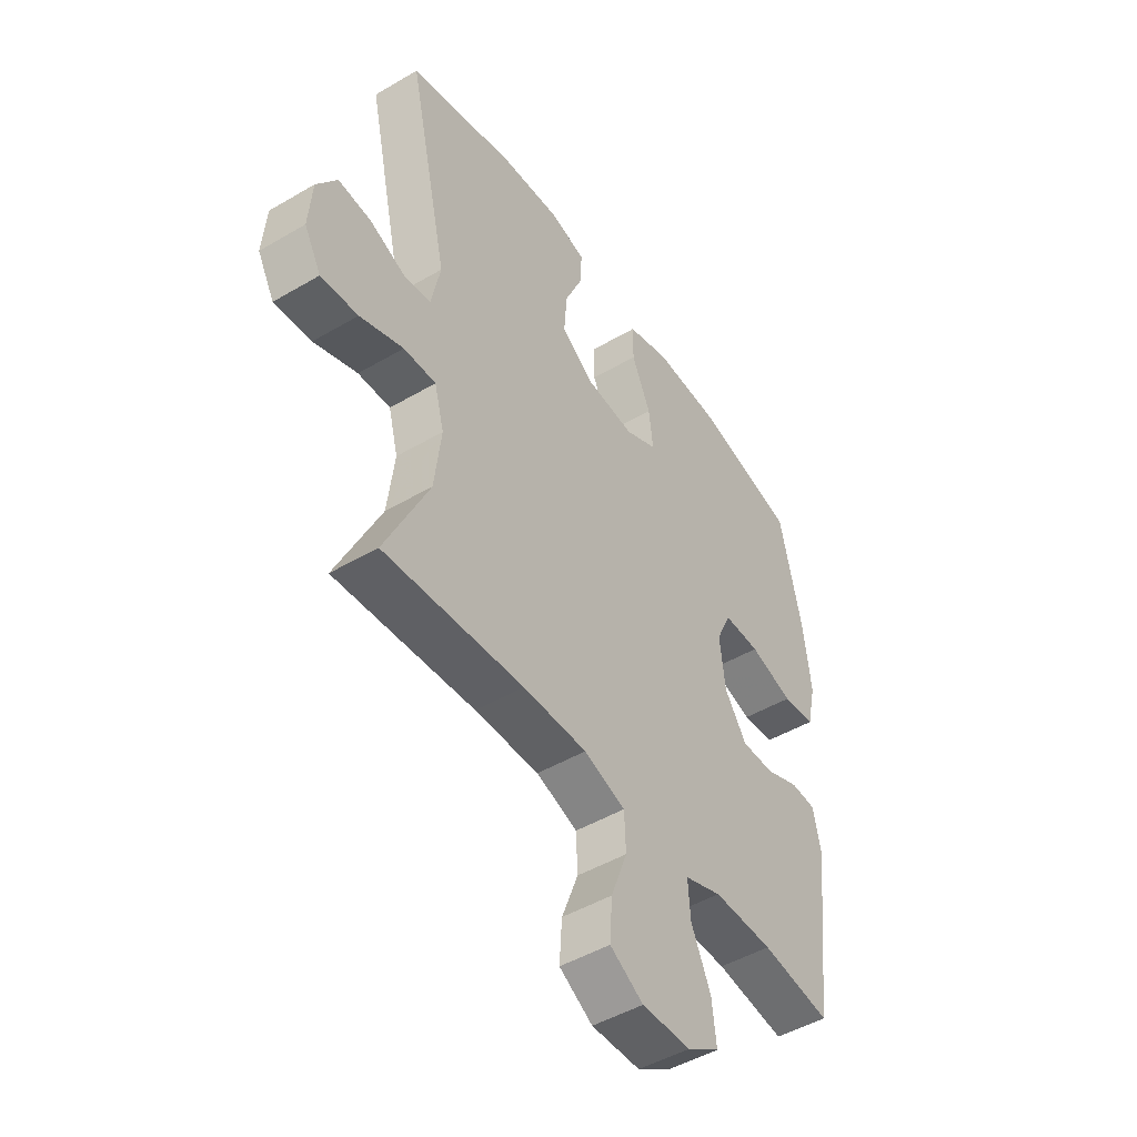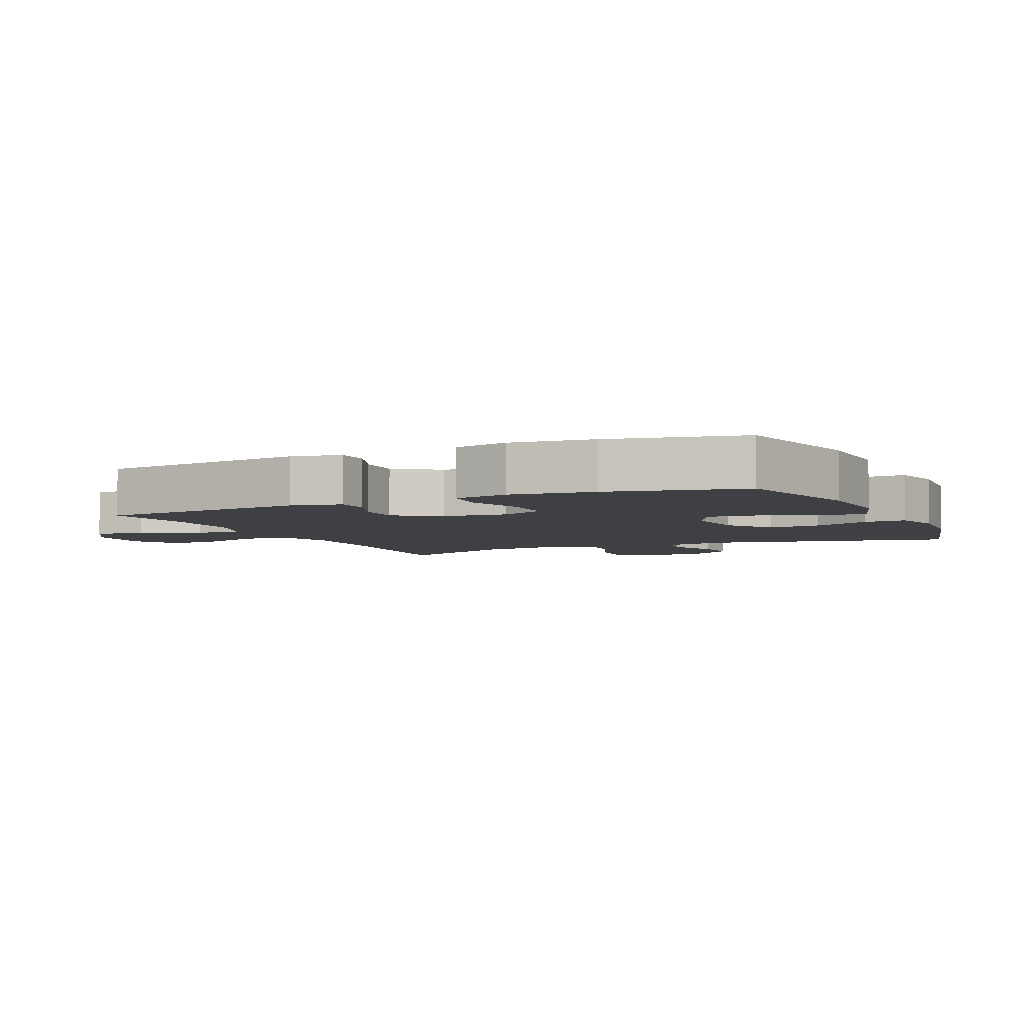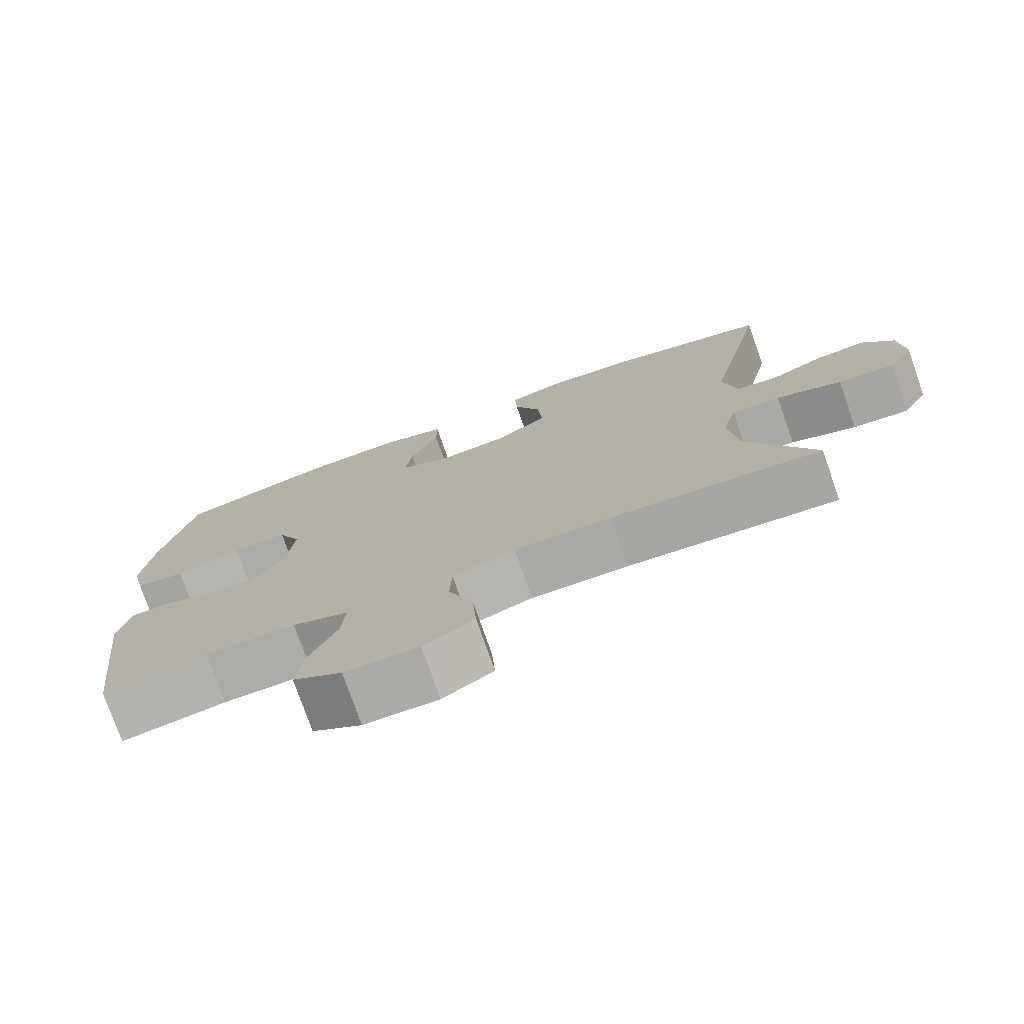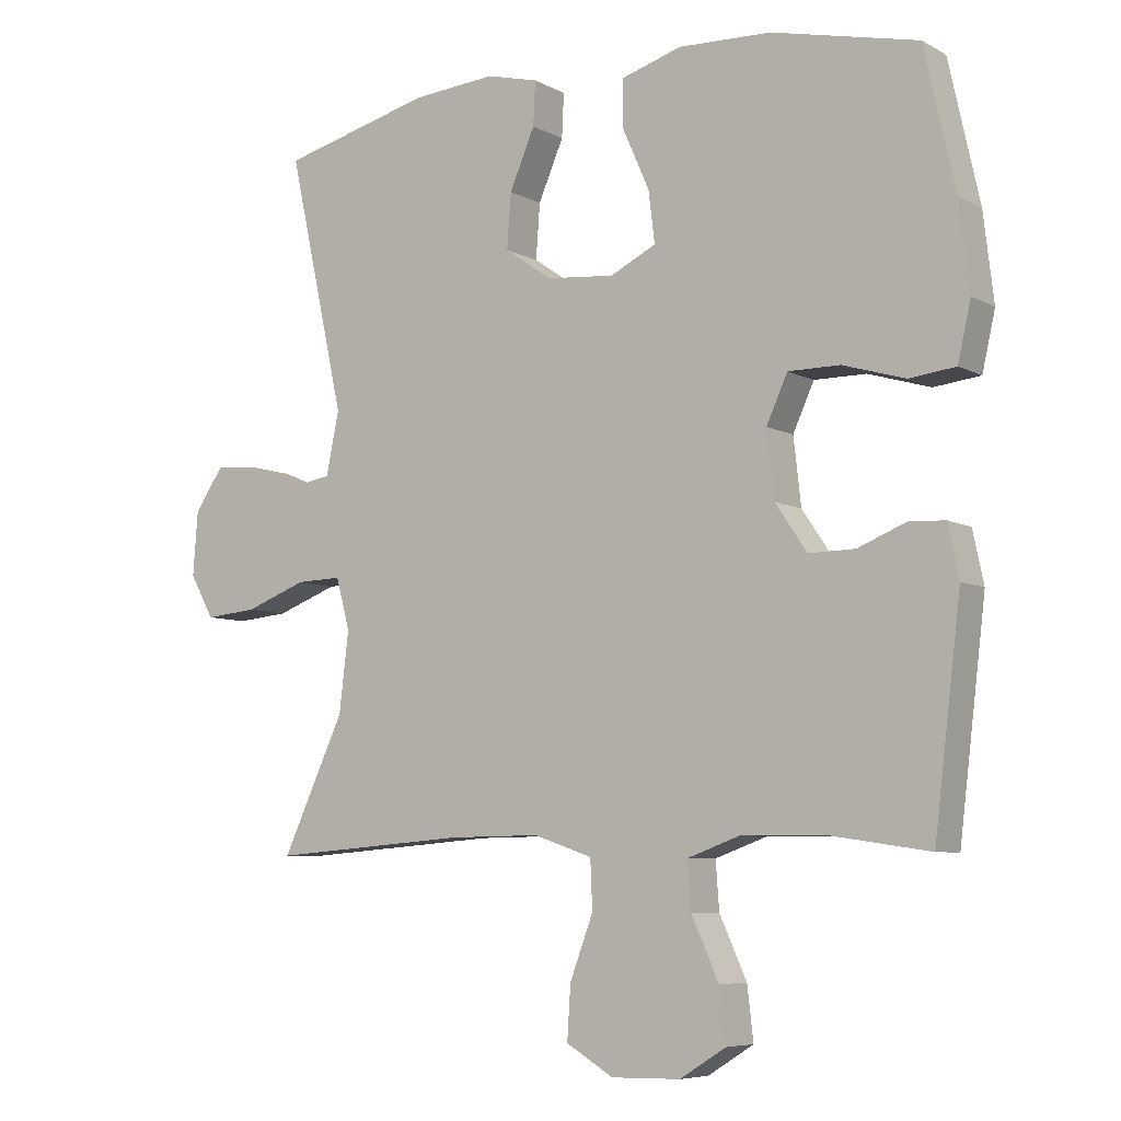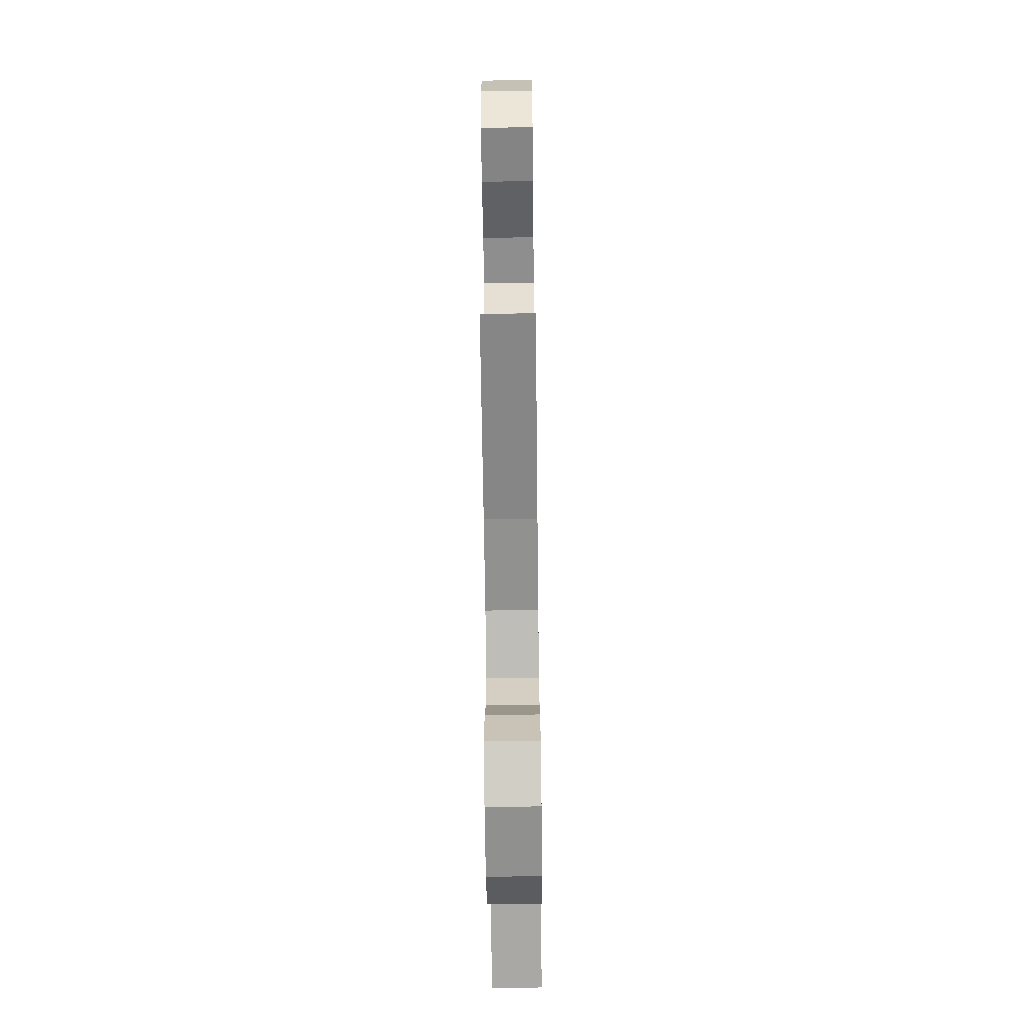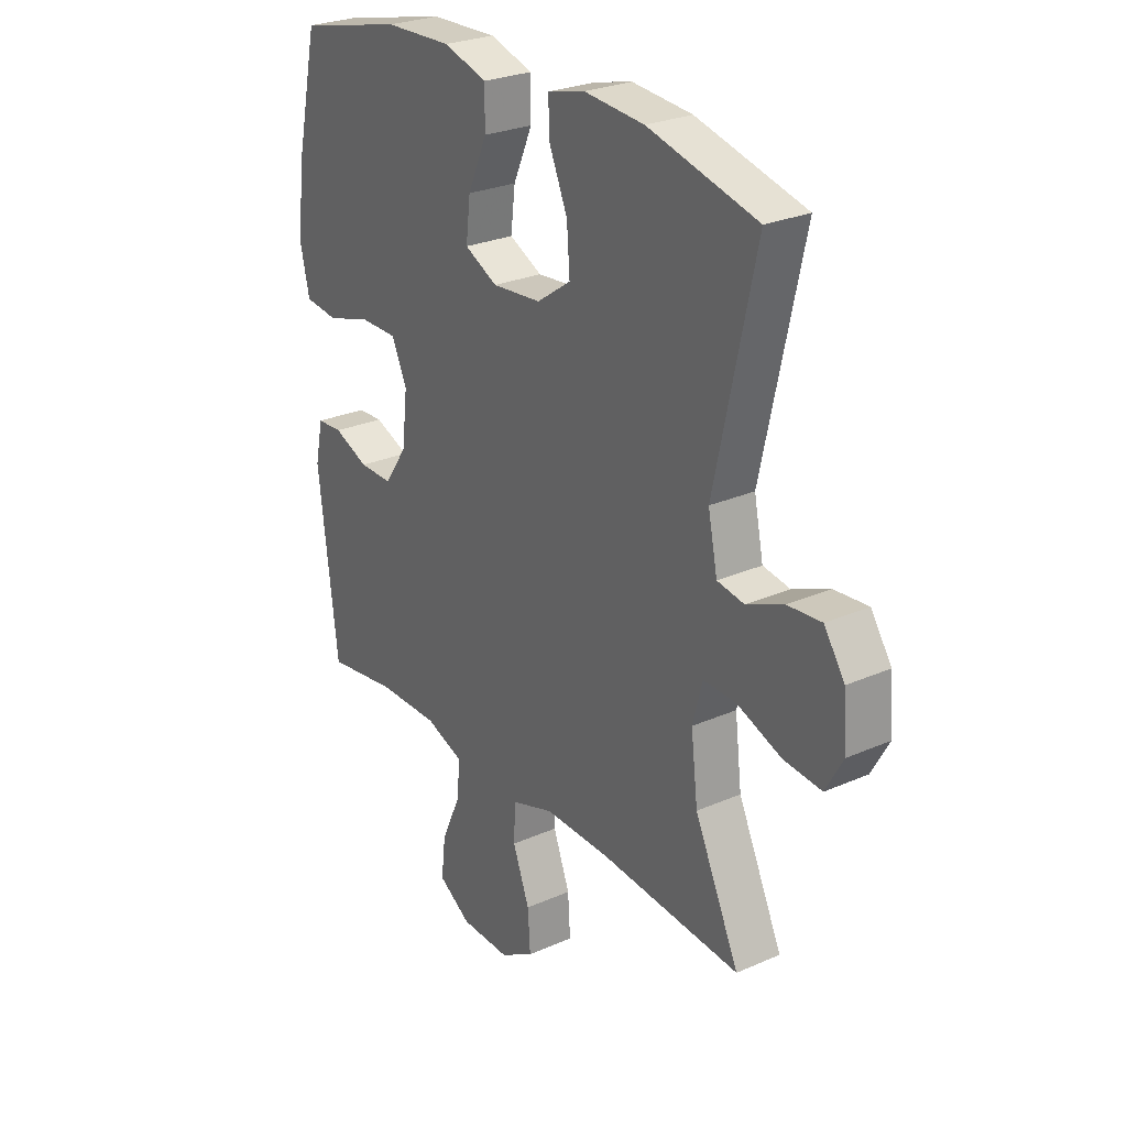
<metadata>
{"format":"obj","ext":"obj","renderer":"f3d","projection":"perspective","resolution":1024,"background":"white","views":[{"elev":-47.9,"azim":123.4,"up":"+Z"},{"elev":-4.9,"azim":-65.3,"up":"+Y"},{"elev":-76.3,"azim":19.3,"up":"+Z"},{"elev":-6.8,"azim":-146.2,"up":"+Z"},{"elev":-66.7,"azim":90.7,"up":"+Z"},{"elev":26.6,"azim":55.4,"up":"+Z"}]}
</metadata>
<code>
v 0.5 0.07 -0.5
v 0.211 0.07 -0.477
v 0.078 0.07 -0.475
v -0.008 0.07 -0.504
v -0.011 0.07 -0.575
v 0.023 0.07 -0.665
v 0.028 0.07 -0.743
v -0.041 0.07 -0.784
v -0.142 0.07 -0.782
v -0.209 0.07 -0.74
v -0.2 0.07 -0.663
v -0.16 0.07 -0.575
v -0.155 0.07 -0.506
v -0.232 0.07 -0.478
v -0.356 0.07 -0.479
v -0.5 0.07 -0.5
v -0.539 0.07 -0.178
v -0.523 0.07 -0.102
v -0.471 0.07 -0.099
v -0.4 0.07 -0.128
v -0.332 0.07 -0.129
v -0.286 0.07 -0.061
v -0.275 0.07 0.036
v -0.306 0.07 0.104
v -0.382 0.07 0.104
v -0.473 0.07 0.077
v -0.541 0.07 0.085
v -0.56 0.07 0.169
v -0.545 0.07 0.296
v -0.5 0.07 0.5
v -0.286 0.07 0.549
v -0.15 0.07 0.554
v -0.062 0.07 0.527
v -0.062 0.07 0.457
v -0.101 0.07 0.369
v -0.11 0.07 0.294
v -0.043 0.07 0.261
v 0.057 0.07 0.27
v 0.126 0.07 0.318
v 0.12 0.07 0.398
v 0.083 0.07 0.484
v 0.08 0.07 0.548
v 0.156 0.07 0.567
v 0.278 0.07 0.557
v 0.5 0.07 0.5
v 0.417 0.07 0.125
v 0.436 0.07 0.033
v 0.491 0.07 0.024
v 0.566 0.07 0.056
v 0.635 0.07 0.062
v 0.677 0.07 0
v 0.684 0.07 -0.093
v 0.649 0.07 -0.156
v 0.572 0.07 -0.149
v 0.482 0.07 -0.115
v 0.415 0.07 -0.113
v 0.395 0.07 -0.188
v 0.409 0.07 -0.305
v 0.5 0 -0.5
v 0.211 0 -0.477
v 0.078 0 -0.475
v -0.008 0 -0.504
v -0.011 0 -0.575
v 0.023 0 -0.665
v 0.028 0 -0.743
v -0.041 0 -0.784
v -0.142 0 -0.782
v -0.209 0 -0.74
v -0.2 0 -0.663
v -0.16 0 -0.575
v -0.155 0 -0.506
v -0.232 0 -0.478
v -0.356 0 -0.479
v -0.5 0 -0.5
v -0.539 0 -0.178
v -0.523 0 -0.102
v -0.471 0 -0.099
v -0.4 0 -0.128
v -0.332 0 -0.129
v -0.286 0 -0.061
v -0.275 0 0.036
v -0.306 0 0.104
v -0.382 0 0.104
v -0.473 0 0.077
v -0.541 0 0.085
v -0.56 0 0.169
v -0.545 0 0.296
v -0.5 0 0.5
v -0.286 0 0.549
v -0.15 0 0.554
v -0.062 0 0.527
v -0.062 0 0.457
v -0.101 0 0.369
v -0.11 0 0.294
v -0.043 0 0.261
v 0.057 0 0.27
v 0.126 0 0.318
v 0.12 0 0.398
v 0.083 0 0.484
v 0.08 0 0.548
v 0.156 0 0.567
v 0.278 0 0.557
v 0.5 0 0.5
v 0.417 0 0.125
v 0.436 0 0.033
v 0.491 0 0.024
v 0.566 0 0.056
v 0.635 0 0.062
v 0.677 0 0
v 0.684 0 -0.093
v 0.649 0 -0.156
v 0.572 0 -0.149
v 0.482 0 -0.115
v 0.415 0 -0.113
v 0.395 0 -0.188
v 0.409 0 -0.305
f 53 54 55
f 52 53 55
f 51 52 55
f 50 51 55
f 49 50 55
f 48 49 55
f 47 48 55 56
f 46 47 56 57
f 44 45 46
f 43 44 46
f 42 43 46
f 41 42 46
f 40 41 46
f 39 40 46 57
f 33 34 35
f 32 33 35
f 31 32 35
f 30 31 35
f 29 30 35
f 28 29 35
f 27 28 35
f 26 27 35
f 25 26 35
f 24 25 35 36
f 23 24 36 37
f 18 19 20
f 17 18 20
f 16 17 20
f 15 16 20
f 14 15 20 21
f 13 14 21 22
f 10 11 12
f 9 10 12
f 8 9 12
f 7 8 12
f 6 7 12
f 5 6 12
f 4 5 12 13
f 23 37 38
f 22 23 38
f 13 22 38
f 4 13 38
f 3 4 38
f 39 57 58
f 38 39 58
f 3 38 58
f 2 3 58
f 1 2 58
f 113 112 111
f 113 111 110
f 113 110 109
f 113 109 108
f 113 108 107
f 113 107 106
f 114 113 106 105
f 115 114 105 104
f 104 103 102
f 104 102 101
f 104 101 100
f 104 100 99
f 104 99 98
f 115 104 98 97
f 93 92 91
f 93 91 90
f 93 90 89
f 93 89 88
f 93 88 87
f 93 87 86
f 93 86 85
f 93 85 84
f 93 84 83
f 94 93 83 82
f 95 94 82 81
f 78 77 76
f 78 76 75
f 78 75 74
f 78 74 73
f 79 78 73 72
f 80 79 72 71
f 70 69 68
f 70 68 67
f 70 67 66
f 70 66 65
f 70 65 64
f 70 64 63
f 71 70 63 62
f 96 95 81
f 96 81 80
f 96 80 71
f 96 71 62
f 96 62 61
f 116 115 97
f 116 97 96
f 116 96 61
f 116 61 60
f 116 60 59
f 1 59 60 2
f 2 60 61 3
f 3 61 62 4
f 4 62 63 5
f 5 63 64 6
f 6 64 65 7
f 7 65 66 8
f 8 66 67 9
f 9 67 68 10
f 10 68 69 11
f 11 69 70 12
f 12 70 71 13
f 13 71 72 14
f 14 72 73 15
f 15 73 74 16
f 16 74 75 17
f 17 75 76 18
f 18 76 77 19
f 19 77 78 20
f 20 78 79 21
f 21 79 80 22
f 22 80 81 23
f 23 81 82 24
f 24 82 83 25
f 25 83 84 26
f 26 84 85 27
f 27 85 86 28
f 28 86 87 29
f 29 87 88 30
f 30 88 89 31
f 31 89 90 32
f 32 90 91 33
f 33 91 92 34
f 34 92 93 35
f 35 93 94 36
f 36 94 95 37
f 37 95 96 38
f 38 96 97 39
f 39 97 98 40
f 40 98 99 41
f 41 99 100 42
f 42 100 101 43
f 43 101 102 44
f 44 102 103 45
f 45 103 104 46
f 46 104 105 47
f 47 105 106 48
f 48 106 107 49
f 49 107 108 50
f 50 108 109 51
f 51 109 110 52
f 52 110 111 53
f 53 111 112 54
f 54 112 113 55
f 55 113 114 56
f 56 114 115 57
f 57 115 116 58
f 58 116 59 1

</code>
